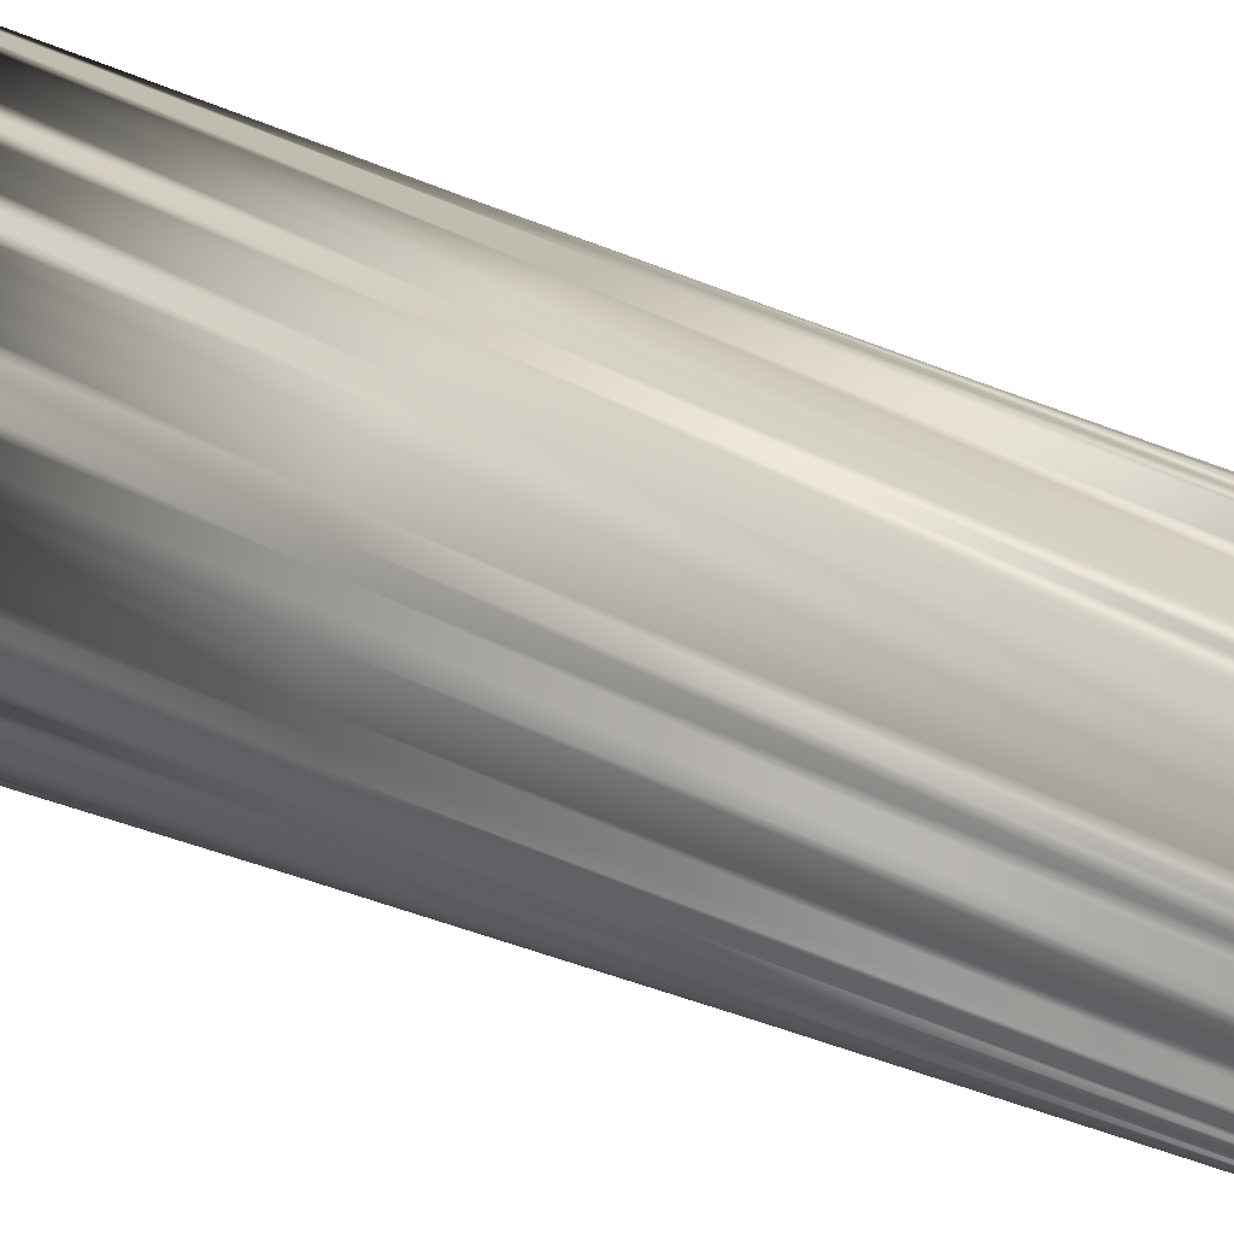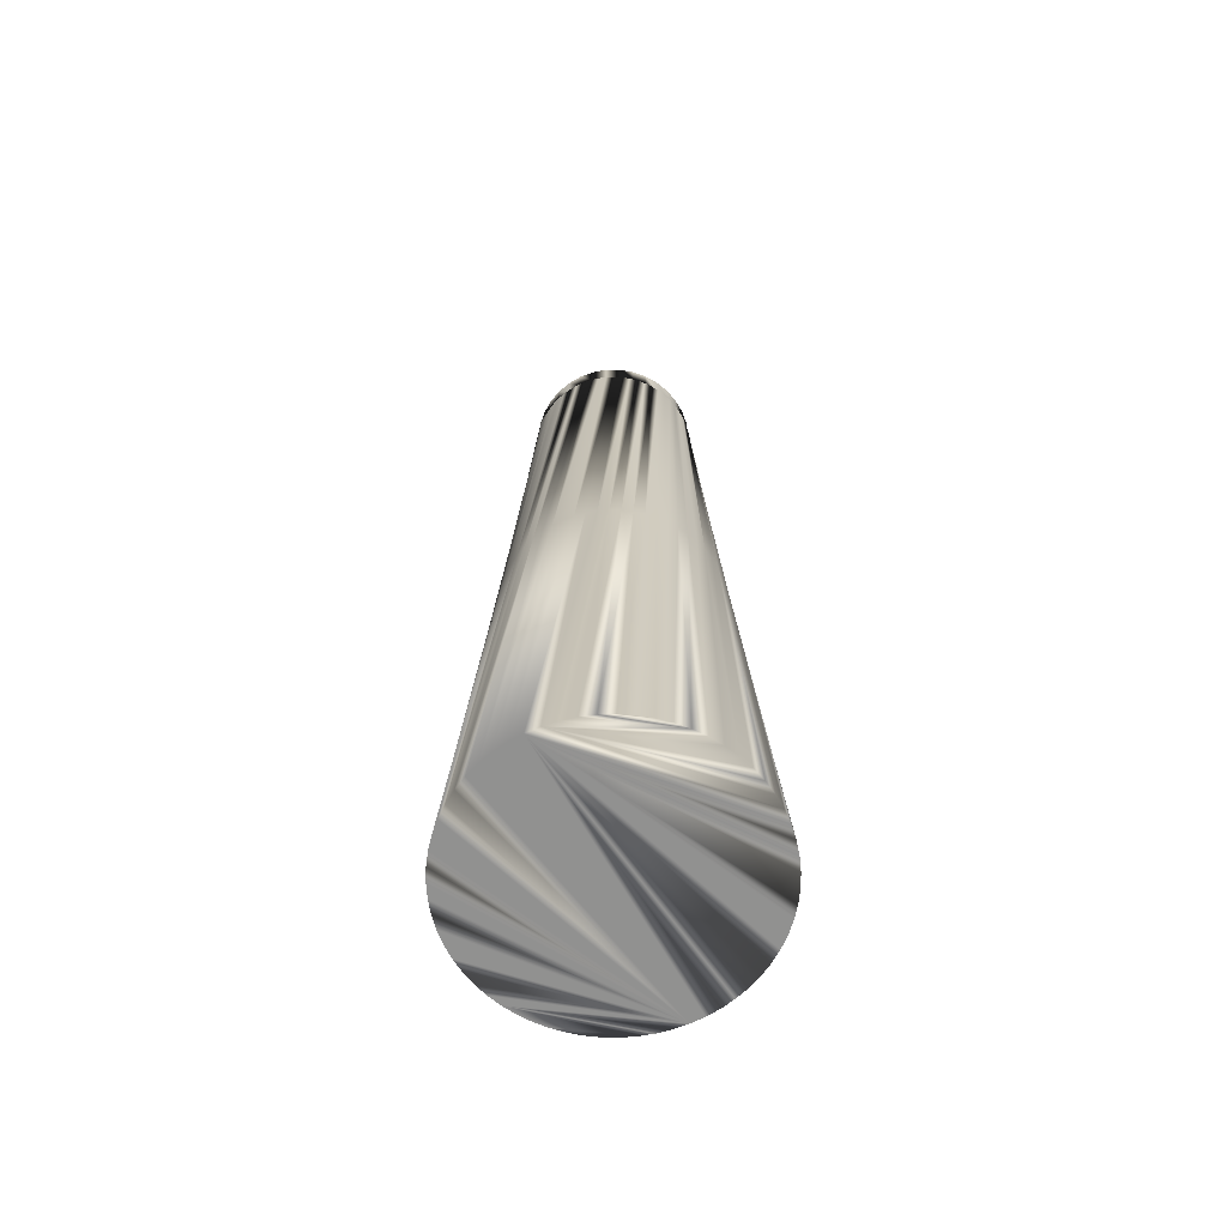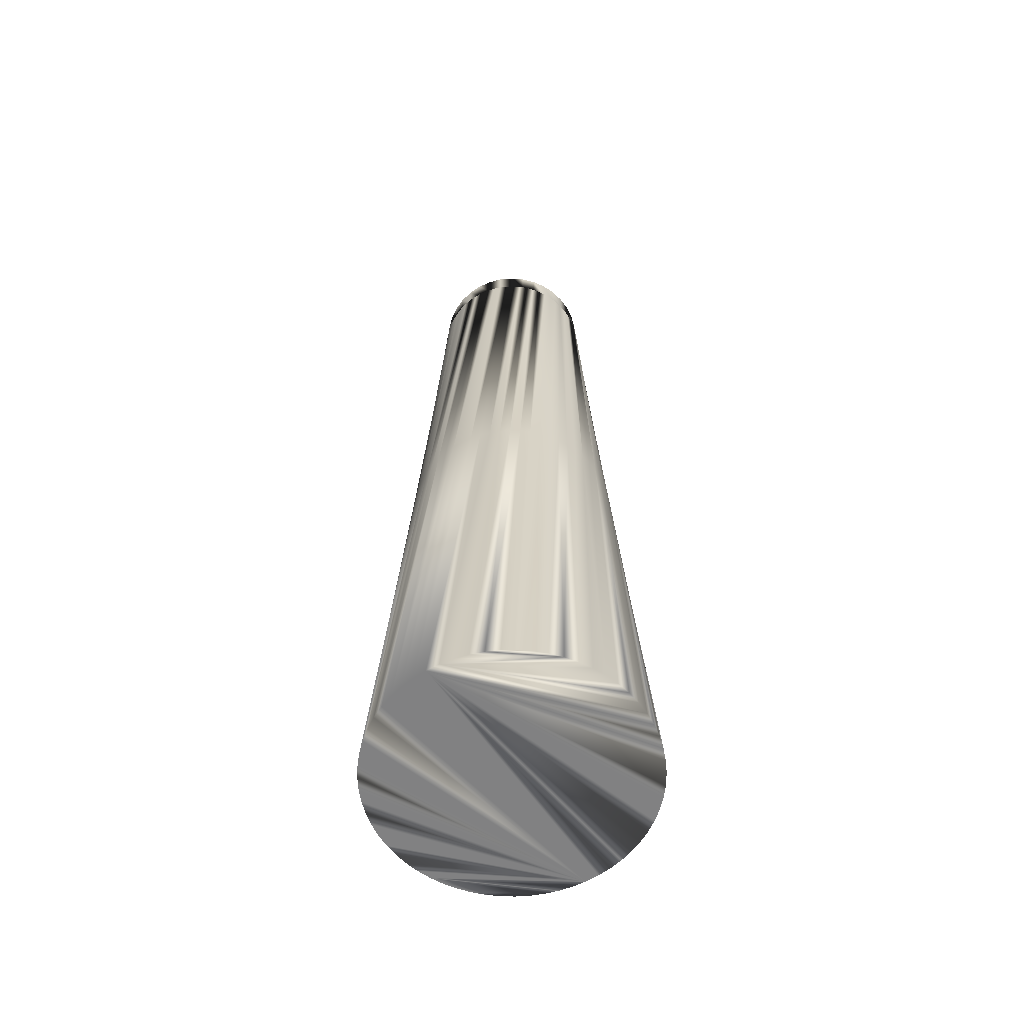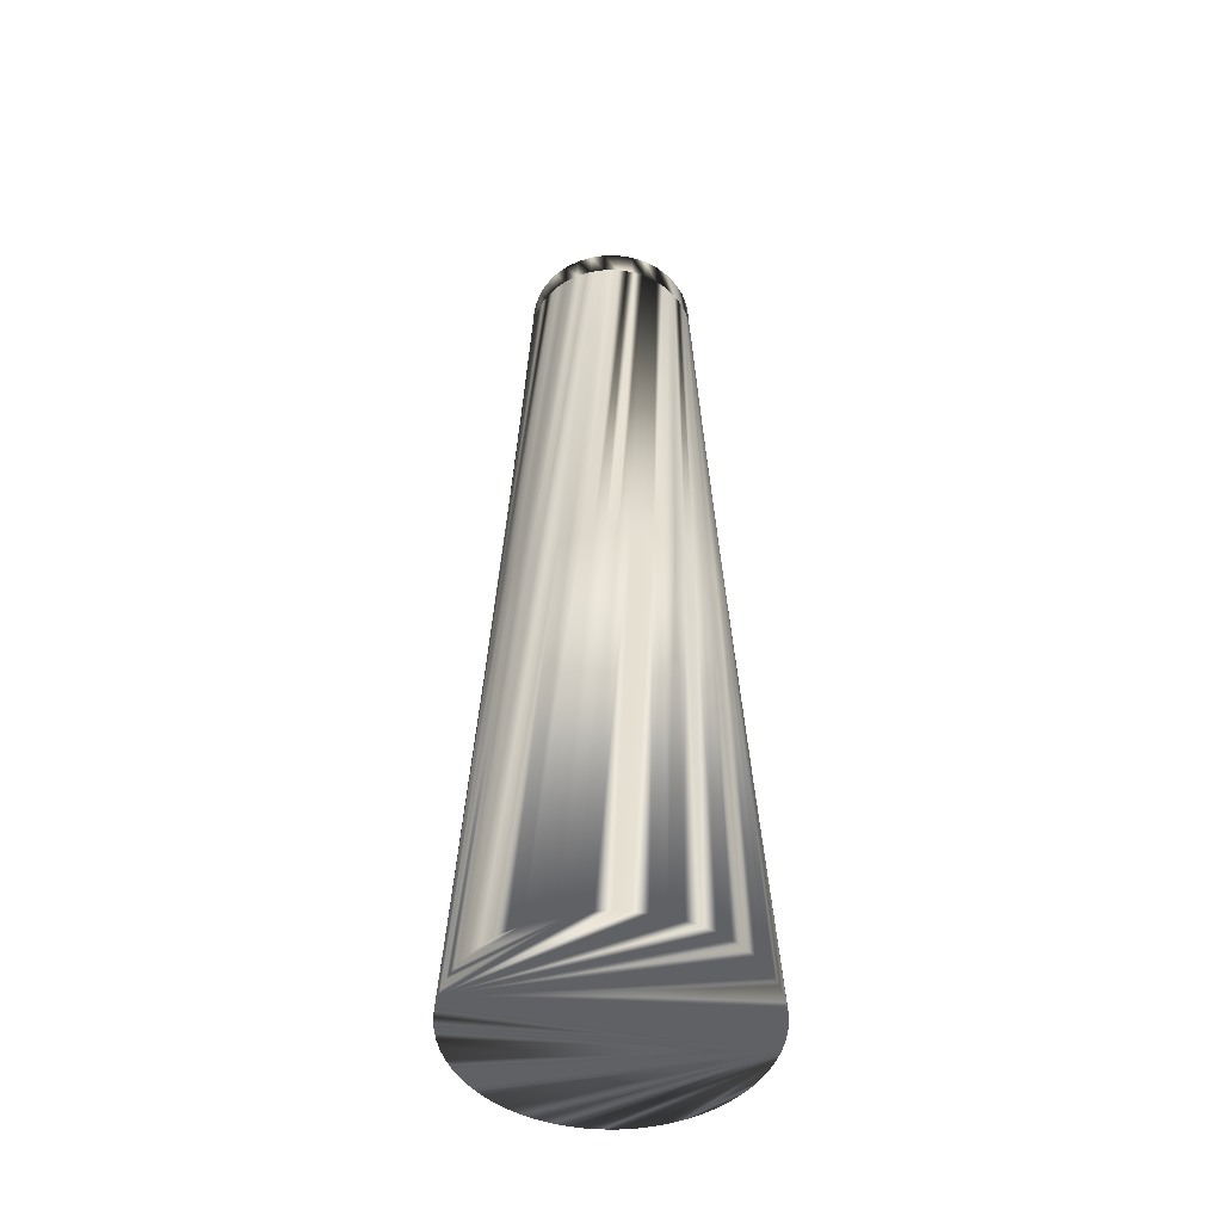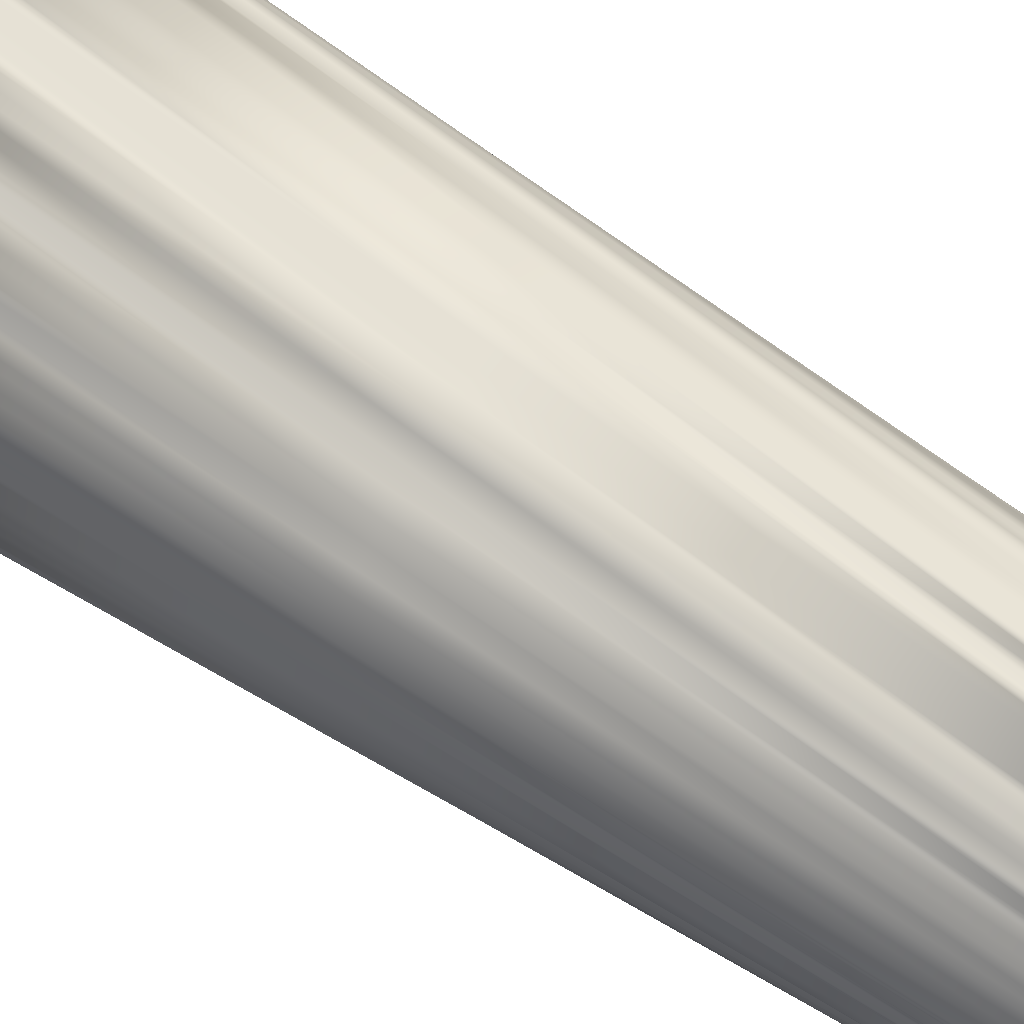
<metadata>
{"format":"obj","ext":"obj","renderer":"f3d","projection":"perspective","resolution":1024,"background":"white","views":[{"elev":16.1,"azim":-39.5,"up":"+Y"},{"elev":-65.9,"azim":-64.5,"up":"+Z"},{"elev":-60.5,"azim":-59.6,"up":"+Z"},{"elev":-48.1,"azim":164.6,"up":"+Z"},{"elev":67.1,"azim":-56.2,"up":"+Y"}]}
</metadata>
<code>
v 25.38 0.07259 271
v 30.32 -10.57 135.5
v 25.38 0 271
v 27.62 -16.36 135.5
v 25.86 -19.03 135.5
v 23.83 -21.51 135.5
v 23.42 -9.792 271
v 22.32 -12.07 271
v 21.57 -23.78 135.5
v 13.61 -29.08 135.5
v 15.88 -19.8 271
v 10.64 -30.29 135.5
v 13.83 -21.28 271
v 9.34 -23.6 271
v 6.944 -24.41 271
v -1.959 -32.05 135.5
v -0.5602 -25.38 271
v -11.32 -30.04 135.5
v -3.084 -25.19 271
v -5.577 -24.76 271
v -17.05 -27.21 135.5
v -8.015 -24.08 271
v -10.37 -23.16 271
v -12.63 -22.02 271
v -22.1 -23.29 135.5
v -16.74 -19.08 271
v -20.19 -15.38 271
v -31.38 -6.794 135.5
v -31.9 -3.635 135.5
v -32.1 -0.4413 135.5
v -23.83 -8.749 271
v -31.99 2.757 135.5
v -24.58 -6.333 271
v -31.55 5.928 135.5
v -30.81 9.041 135.5
v -25.35 1.193 271
v -29.75 12.06 135.5
v -28.4 14.97 135.5
v -24.61 6.193 271
v -26.77 17.72 135.5
v -23.88 8.613 271
v -22.9 10.95 271
v -21.7 13.17 271
v -20.36 24.82 135.5
v -20.28 15.27 271
v -18.66 17.21 271
v -17.79 26.73 135.5
v -12.14 29.72 135.5
v -9.119 30.78 135.5
v -14.88 20.57 271
v -12.75 21.94 271
v -10.51 23.11 271
v -6.009 31.54 135.5
v -0.7053 25.37 271
v 12.8 29.44 135.5
v 4.336 25.01 271
v 6.804 24.45 271
v 9.205 23.65 271
v 11.51 22.62 271
v 20.91 24.36 135.5
v 23.23 22.16 135.5
v 13.71 21.36 271
v 15.77 19.89 271
v 27.16 17.12 135.5
v 17.67 18.22 271
v 19.4 16.37 271
v 30.02 11.39 135.5
v 31 8.349 135.5
v 20.93 14.36 271
v 22.26 12.2 271
v 24.23 7.551 271
v 24.86 5.1 271
v 31.81 -4.348 135.5
v 25.25 2.599 271
v 31.22 -7.494 135.5
v 39.31 -7.419 0
v 32.04 2.041 135.5
v 31.68 5.221 135.5
v 39.75 4.496 0
v 28.73 14.33 135.5
v 38.07 12.28 0
v 25.32 19.74 135.5
v 36.66 16.01 0
v 34.88 19.58 0
v 32.76 22.96 0
v 18.38 26.32 135.5
v 15.67 28.02 135.5
v 9.806 30.57 135.5
v 6.713 31.4 135.5
v 3.554 31.91 135.5
v 10.34 38.64 0
v 0.3592 32.1 135.5
v -2.839 31.98 135.5
v 6.437 39.48 0
v -15.04 28.37 135.5
v -9.403 38.88 0
v -20.45 34.38 0
v -22.73 22.67 135.5
v -24.88 20.3 135.5
v -32.19 23.74 0
v -34.4 20.42 0
v -30.55 -9.884 135.5
v -39.92 -2.509 0
v -39.47 -6.472 0
v -29.41 -12.88 135.5
v -38.63 -10.37 0
v -27.98 -15.74 135.5
v -35.81 -17.82 0
v -26.28 -18.45 135.5
v -24.31 -20.97 135.5
v -33.86 -21.3 0
v -31.57 -24.56 0
v -19.67 -25.37 135.5
v -28.97 -27.58 0
v -22.93 -32.78 0
v -14.25 -28.77 135.5
v -19.55 -34.9 0
v -8.27 -31.02 135.5
v -15.98 -36.67 0
v -12.25 -38.08 0
v -5.14 -31.69 135.5
v 1.241 -32.08 135.5
v -4.461 -39.75 0
v 4.43 -31.8 135.5
v -0.4811 -40 0
v 7.574 -31.2 135.5
v 7.454 -39.3 0
v 15.09 -37.04 0
v 16.43 -27.58 135.5
v 19.1 -25.81 135.5
v 18.71 -35.36 0
v 22.13 -33.32 0
v 29.11 -13.53 135.5
v 33.34 -22.1 0
v 35.37 -18.68 0
v 37.06 -15.06 0
v 32.08 -1.159 135.5
v -26.85 29.65 0
v -23.77 32.17 0
v -5.486 39.62 0
v -1.513 39.97 0
v -29.67 26.83 0
v -16.92 36.24 0
v -13.23 37.75 0
v 39.85 -3.469 0
v 38.37 -11.3 0
v 3.504 -39.85 0
v -8.397 -39.11 0
v 40 -0 0
v -39.63 5.451 0
v 2.474 39.92 0
v 14.13 37.42 0
v 40 0.5162 0
v 17.79 35.83 0
v 39.1 8.431 0
v 30.97 -25.31 0
v 28.3 -28.27 0
v 25.34 -30.95 0
v -39.97 1.478 0
v -38.89 9.369 0
v -37.76 13.19 0
v -36.26 16.89 0
v 11.33 -38.36 0
v -26.08 -30.33 0
v -37.41 -14.16 0
v 27.56 28.99 0
v 30.31 26.1 0
v 21.27 33.88 0
v 24.53 31.59 0
v 16.07 -19.15 271
v 25 -0 271
v 24.62 -4.341 271
v 24.89 -4.958 271
v 25.26 -2.455 271
v 17.77 -18.12 271
v 8.551 -23.49 271
v 11.64 -22.55 271
v -14.76 -20.65 271
v -18.56 -17.32 271
v -16.07 -19.15 271
v 19.49 -16.26 271
v 21.01 -14.24 271
v 24.27 -7.412 271
v -0 -25 271
v 1.969 -25.3 271
v 4.479 -24.98 271
v -22.84 -11.08 271
v -21.65 -12.5 271
v -19.15 -16.07 271
v -21.62 -13.3 271
v -12.5 21.65 271
v -8.551 23.49 271
v -8.152 24.04 271
v -24.62 -4.341 271
v -4.341 24.62 271
v -3.228 25.18 271
v -5.719 24.73 271
v -25.35 -1.338 271
v -25.09 -3.855 271
v -16.85 18.98 271
v 8.551 23.49 271
v 1.824 25.32 271
v -25.11 3.711 271
v -25 0 271
v 19.15 16.07 271
v 12.5 21.65 271
v -21.65 12.5 271
v -23.49 8.551 271
v 21.65 12.5 271
v 23.49 8.551 271
v 23.36 9.926 271
v 25 0 280
v 24.62 -4.341 280
v 23.49 -8.551 271
v 21.65 -12.5 271
v 19.15 -16.07 271
v 12.5 -21.65 271
v 8.551 -23.49 280
v 4.341 -24.62 271
v -4.341 -24.62 280
v -4.341 -24.62 271
v -8.551 -23.49 271
v -8.551 -23.49 280
v -12.5 -21.65 280
v -12.5 -21.65 271
v -16.07 -19.15 280
v -19.15 -16.07 280
v -23.49 -8.551 280
v -23.49 -8.551 271
v -25 0 280
v -24.62 4.341 280
v -24.62 4.341 271
v -23.49 8.551 280
v -21.65 12.5 280
v -19.15 16.07 271
v -16.07 19.15 280
v -16.07 19.15 271
v -12.5 21.65 280
v -4.341 24.62 280
v 0 25 271
v 4.341 24.62 271
v 12.5 21.65 280
v 16.07 19.15 271
v 21.65 12.5 280
v 23.49 8.551 280
v 24.62 4.341 271
v 24.62 4.341 280
v -24.62 -4.341 280
v -8.551 23.49 280
v -21.65 -12.5 280
v -19.15 16.07 280
v -0 -25 280
v 4.341 -24.62 280
v 12.5 -21.65 280
v 23.49 -8.551 280
v 19.15 16.07 280
v 16.07 19.15 280
v 16.07 -19.15 280
v 19.15 -16.07 280
v 21.65 -12.5 280
v 8.551 23.49 280
v 4.341 24.62 280
v 0 25 280
f 1 3 2
f 2 3 174
f 2 174 133
f 133 174 173
f 133 173 4
f 4 173 183
f 4 183 5
f 5 183 7
f 5 7 6
f 6 7 8
f 6 8 9
f 9 8 182
f 9 182 130
f 130 182 181
f 130 181 129
f 129 181 175
f 129 175 10
f 10 175 11
f 10 11 12
f 12 11 13
f 12 13 126
f 126 13 177
f 126 177 124
f 124 177 14
f 124 14 122
f 122 14 15
f 122 15 16
f 16 15 186
f 16 186 121
f 121 186 185
f 121 185 118
f 118 185 17
f 118 17 18
f 18 17 19
f 18 19 116
f 116 19 20
f 116 20 21
f 21 20 22
f 21 22 113
f 113 22 23
f 113 23 25
f 25 23 24
f 25 24 110
f 110 24 178
f 110 178 109
f 109 178 26
f 109 26 107
f 107 26 179
f 107 179 105
f 105 179 27
f 105 27 102
f 102 27 190
f 102 190 28
f 28 190 187
f 28 187 29
f 29 187 31
f 29 31 30
f 30 31 33
f 30 33 32
f 32 33 199
f 32 199 34
f 34 199 198
f 34 198 35
f 35 198 36
f 35 36 37
f 37 36 203
f 37 203 38
f 38 203 39
f 38 39 40
f 40 39 41
f 40 41 99
f 99 41 42
f 99 42 98
f 98 42 43
f 98 43 44
f 44 43 45
f 44 45 47
f 47 45 46
f 47 46 95
f 95 46 200
f 95 200 48
f 48 200 50
f 48 50 49
f 49 50 51
f 49 51 53
f 53 51 52
f 53 52 93
f 93 52 193
f 93 193 92
f 92 193 197
f 92 197 90
f 90 197 196
f 90 196 89
f 89 196 54
f 89 54 88
f 88 54 202
f 88 202 55
f 55 202 56
f 55 56 87
f 87 56 57
f 87 57 86
f 86 57 58
f 86 58 60
f 60 58 59
f 60 59 61
f 61 59 62
f 61 62 82
f 82 62 63
f 82 63 64
f 64 63 65
f 64 65 80
f 80 65 66
f 80 66 67
f 67 66 69
f 67 69 68
f 68 69 70
f 68 70 78
f 78 70 211
f 78 211 77
f 77 211 71
f 77 71 137
f 137 71 72
f 137 72 73
f 73 72 74
f 73 74 75
f 75 74 1
f 75 1 2
f 76 145 77
f 77 145 149
f 77 149 78
f 78 149 153
f 78 153 68
f 68 153 79
f 68 79 67
f 67 79 155
f 67 155 80
f 80 155 81
f 80 81 64
f 64 81 83
f 64 83 82
f 82 83 84
f 82 84 61
f 61 84 85
f 61 85 60
f 60 85 167
f 60 167 86
f 86 167 166
f 86 166 87
f 87 166 169
f 87 169 55
f 55 169 168
f 55 168 88
f 88 168 154
f 88 154 89
f 89 154 152
f 89 152 90
f 90 152 91
f 90 91 92
f 92 91 94
f 92 94 93
f 93 94 151
f 93 151 53
f 53 151 141
f 53 141 49
f 49 141 140
f 49 140 48
f 48 140 96
f 48 96 95
f 95 96 144
f 95 144 47
f 47 144 143
f 47 143 44
f 44 143 97
f 44 97 98
f 98 97 139
f 98 139 99
f 99 139 138
f 99 138 40
f 40 138 142
f 40 142 38
f 38 142 100
f 38 100 37
f 37 100 101
f 37 101 35
f 35 101 162
f 35 162 34
f 34 162 161
f 34 161 32
f 32 161 160
f 32 160 30
f 30 160 150
f 30 150 29
f 29 150 159
f 29 159 28
f 28 159 103
f 28 103 102
f 102 103 104
f 102 104 105
f 105 104 106
f 105 106 107
f 107 106 165
f 107 165 109
f 109 165 108
f 109 108 110
f 110 108 111
f 110 111 25
f 25 111 112
f 25 112 113
f 113 112 114
f 113 114 21
f 21 114 164
f 21 164 116
f 116 164 115
f 116 115 18
f 18 115 117
f 18 117 118
f 118 117 119
f 118 119 121
f 121 119 120
f 121 120 16
f 16 120 148
f 16 148 122
f 122 148 123
f 122 123 124
f 124 123 125
f 124 125 126
f 126 125 147
f 126 147 12
f 12 147 127
f 12 127 10
f 10 127 163
f 10 163 129
f 129 163 128
f 129 128 130
f 130 128 131
f 130 131 9
f 9 131 132
f 9 132 6
f 6 132 158
f 6 158 5
f 5 158 157
f 5 157 4
f 4 157 156
f 4 156 133
f 133 156 134
f 133 134 2
f 2 134 135
f 2 135 75
f 75 135 136
f 75 136 73
f 73 136 146
f 73 146 137
f 137 146 76
f 137 76 77
f 138 139 153
f 144 96 153
f 153 96 140
f 153 140 141
f 101 100 153
f 153 100 142
f 153 142 138
f 139 97 153
f 153 97 143
f 153 143 144
f 149 145 159
f 159 145 76
f 76 146 159
f 159 146 136
f 159 136 135
f 127 147 159
f 159 147 125
f 159 125 103
f 103 125 123
f 103 123 148
f 148 120 103
f 103 120 119
f 103 119 117
f 149 159 153
f 153 159 150
f 153 150 160
f 141 151 153
f 153 151 94
f 153 94 91
f 155 154 81
f 81 154 168
f 91 152 153
f 153 152 154
f 153 154 79
f 79 154 155
f 135 134 159
f 159 134 156
f 159 156 157
f 157 158 159
f 159 158 132
f 159 132 131
f 117 115 103
f 103 115 164
f 103 164 104
f 160 161 153
f 153 161 162
f 153 162 101
f 131 128 159
f 159 128 163
f 159 163 127
f 111 108 112
f 112 108 165
f 112 165 114
f 114 165 164
f 164 165 106
f 164 106 104
f 84 166 85
f 85 166 167
f 168 169 81
f 81 169 166
f 81 166 83
f 83 166 84
f 170 217 13
f 225 23 222
f 222 23 22
f 222 22 221
f 3 171 174
f 174 171 172
f 214 183 172
f 172 183 173
f 172 173 174
f 13 11 170
f 170 11 175
f 170 175 216
f 219 15 176
f 176 15 14
f 176 14 217
f 217 14 177
f 217 177 13
f 180 178 225
f 225 178 24
f 225 24 23
f 189 179 180
f 180 179 26
f 180 26 178
f 191 50 237
f 237 50 200
f 237 200 235
f 175 181 216
f 216 181 182
f 216 182 215
f 215 182 8
f 215 8 214
f 214 8 7
f 214 7 183
f 184 185 219
f 219 185 186
f 219 186 15
f 229 187 188
f 188 187 190
f 188 190 189
f 189 190 27
f 189 27 179
f 192 52 191
f 191 52 51
f 191 51 50
f 195 197 192
f 192 197 193
f 192 193 52
f 22 20 221
f 221 20 19
f 221 19 184
f 184 19 17
f 184 17 185
f 194 33 229
f 229 33 31
f 229 31 187
f 241 202 240
f 240 202 54
f 240 54 195
f 195 54 196
f 195 196 197
f 204 198 194
f 194 198 199
f 194 199 33
f 200 46 235
f 235 46 45
f 235 45 207
f 201 57 241
f 241 57 56
f 241 56 202
f 206 59 201
f 201 59 58
f 201 58 57
f 3 1 171
f 171 1 74
f 171 74 246
f 246 74 72
f 246 72 210
f 208 39 232
f 232 39 203
f 232 203 204
f 204 203 36
f 204 36 198
f 205 65 243
f 243 65 63
f 243 63 206
f 206 63 62
f 206 62 59
f 45 43 207
f 207 43 42
f 207 42 208
f 208 42 41
f 208 41 39
f 209 69 205
f 205 69 66
f 205 66 65
f 72 71 210
f 210 71 211
f 210 211 209
f 209 211 70
f 209 70 69
f 246 212 171
f 171 212 213
f 171 213 172
f 172 213 255
f 172 255 214
f 214 255 260
f 214 260 215
f 215 260 259
f 215 259 216
f 216 259 258
f 216 258 170
f 170 258 254
f 170 254 217
f 217 254 218
f 217 218 176
f 176 218 253
f 176 253 219
f 219 253 252
f 219 252 184
f 184 252 220
f 184 220 221
f 221 220 223
f 221 223 222
f 222 223 224
f 222 224 225
f 225 224 226
f 225 226 180
f 180 226 227
f 180 227 189
f 189 227 250
f 189 250 188
f 188 250 228
f 188 228 229
f 229 228 248
f 229 248 194
f 194 248 230
f 194 230 204
f 204 230 231
f 204 231 232
f 232 231 233
f 232 233 208
f 208 233 234
f 208 234 207
f 207 234 251
f 207 251 235
f 235 251 236
f 235 236 237
f 237 236 238
f 237 238 191
f 191 238 249
f 191 249 192
f 192 249 239
f 192 239 195
f 195 239 263
f 195 263 240
f 240 263 262
f 240 262 241
f 241 262 261
f 241 261 201
f 201 261 242
f 201 242 206
f 206 242 257
f 206 257 243
f 243 257 256
f 243 256 205
f 205 256 244
f 205 244 209
f 209 244 245
f 209 245 210
f 210 245 247
f 210 247 246
f 246 247 212
f 263 239 248
f 248 239 249
f 248 249 238
f 247 228 250
f 250 227 247
f 247 227 226
f 247 226 224
f 228 247 248
f 248 247 245
f 248 245 244
f 224 223 247
f 247 223 220
f 247 220 252
f 238 236 248
f 248 236 251
f 248 251 234
f 234 233 248
f 248 233 231
f 248 231 230
f 252 253 247
f 247 253 218
f 247 218 254
f 260 255 247
f 247 255 213
f 247 213 212
f 244 256 248
f 248 256 257
f 248 257 242
f 254 258 247
f 247 258 259
f 247 259 260
f 242 261 248
f 248 261 262
f 248 262 263

</code>
